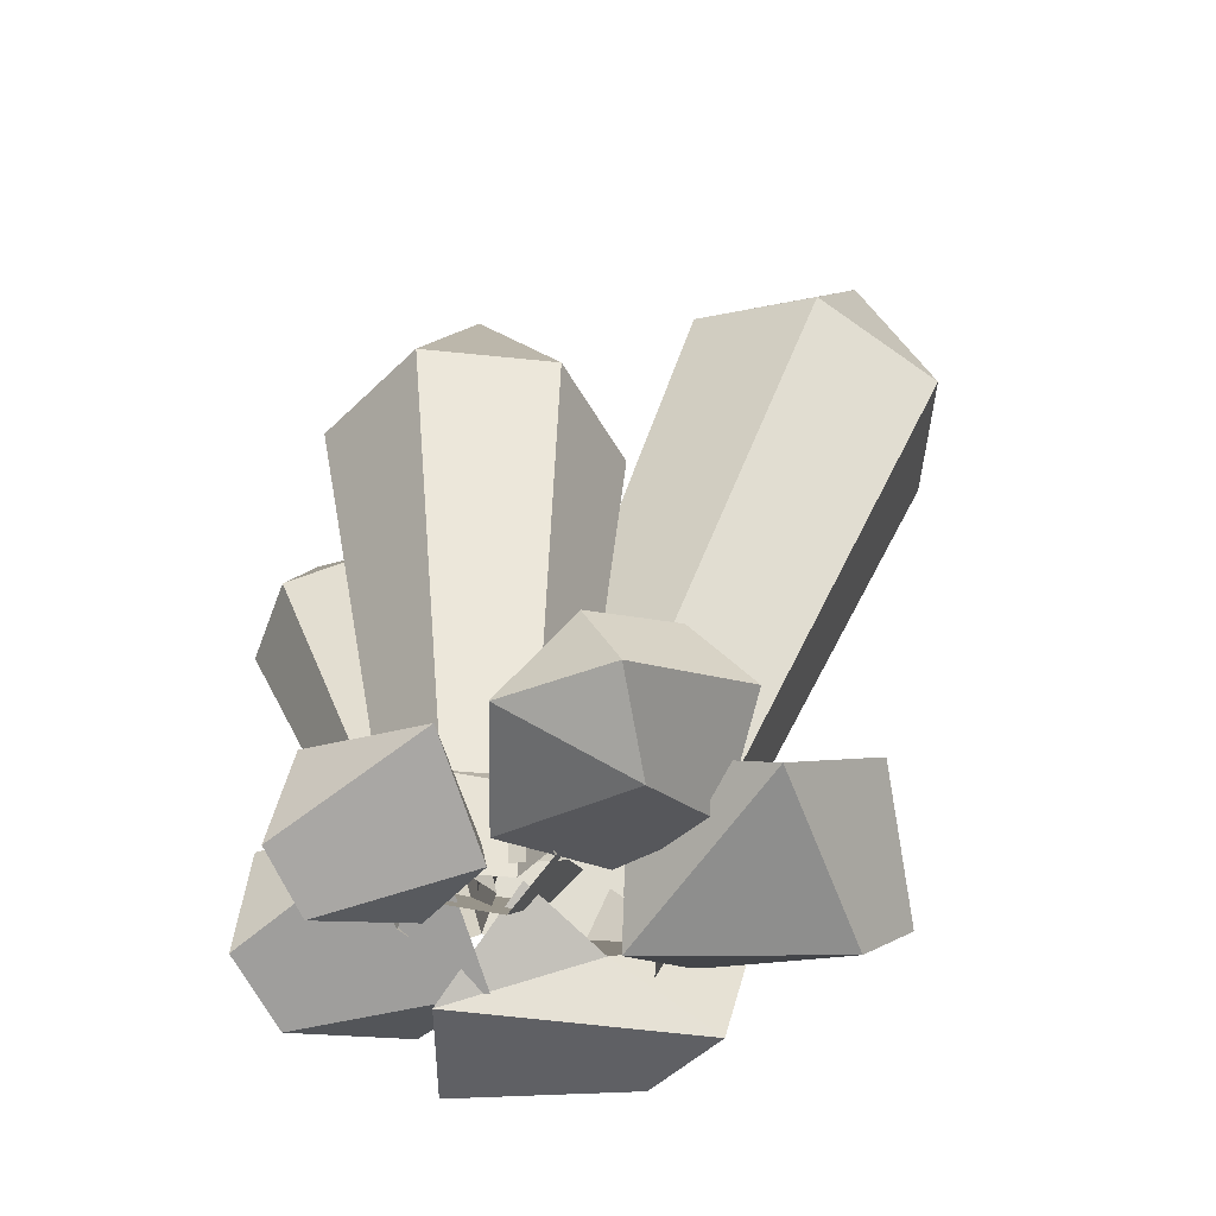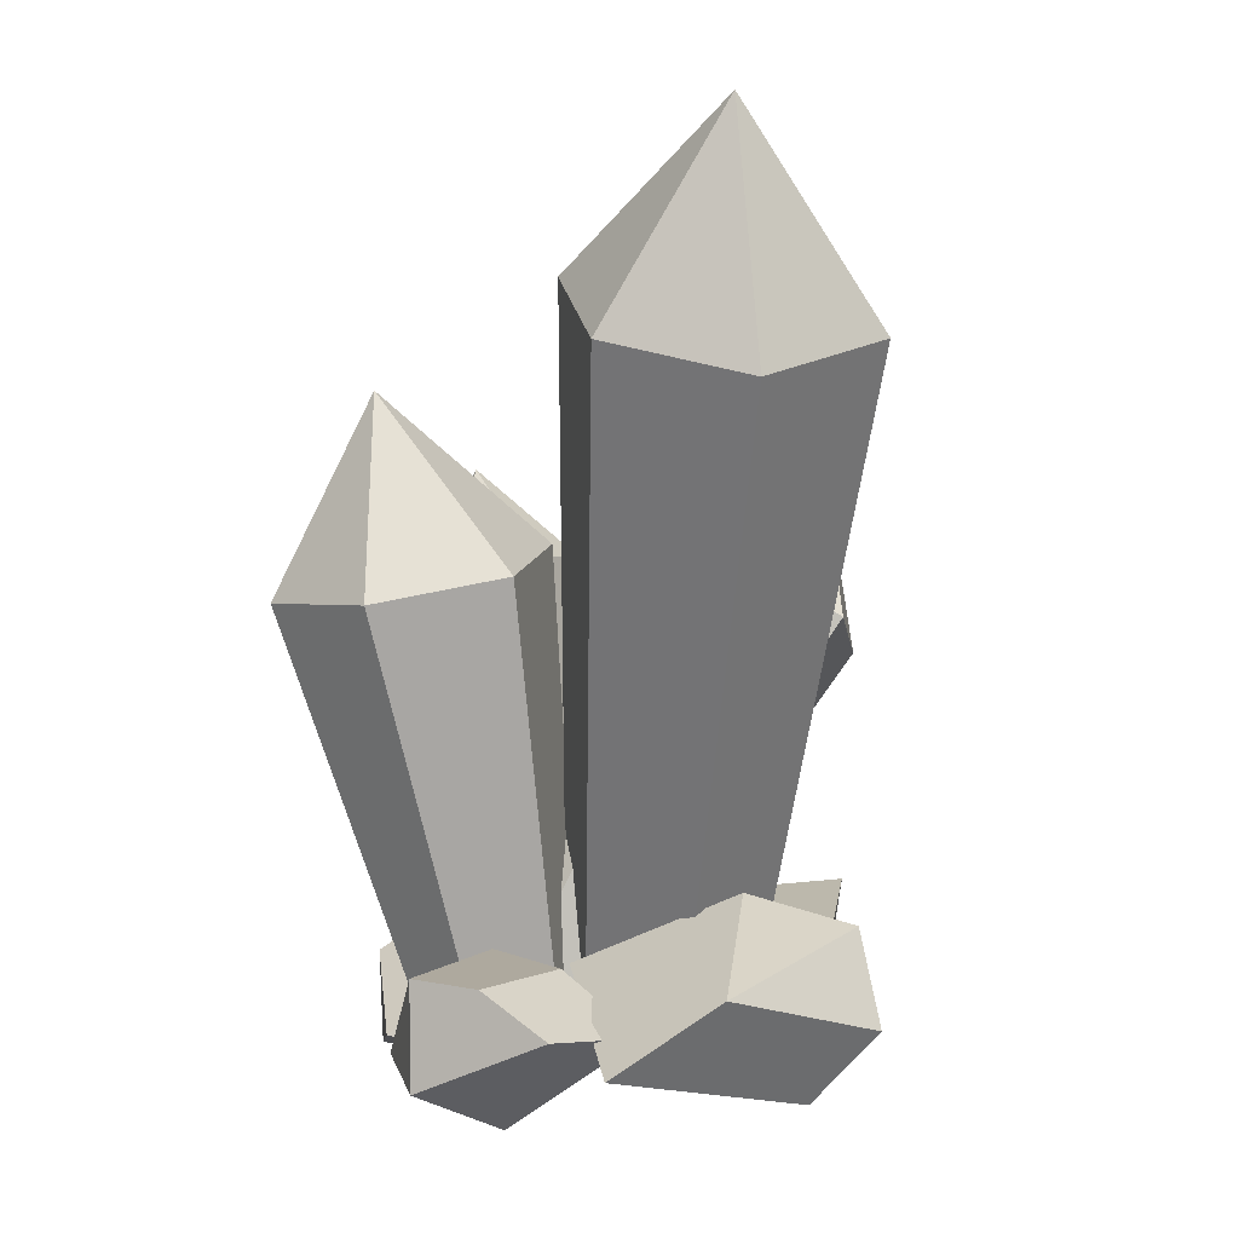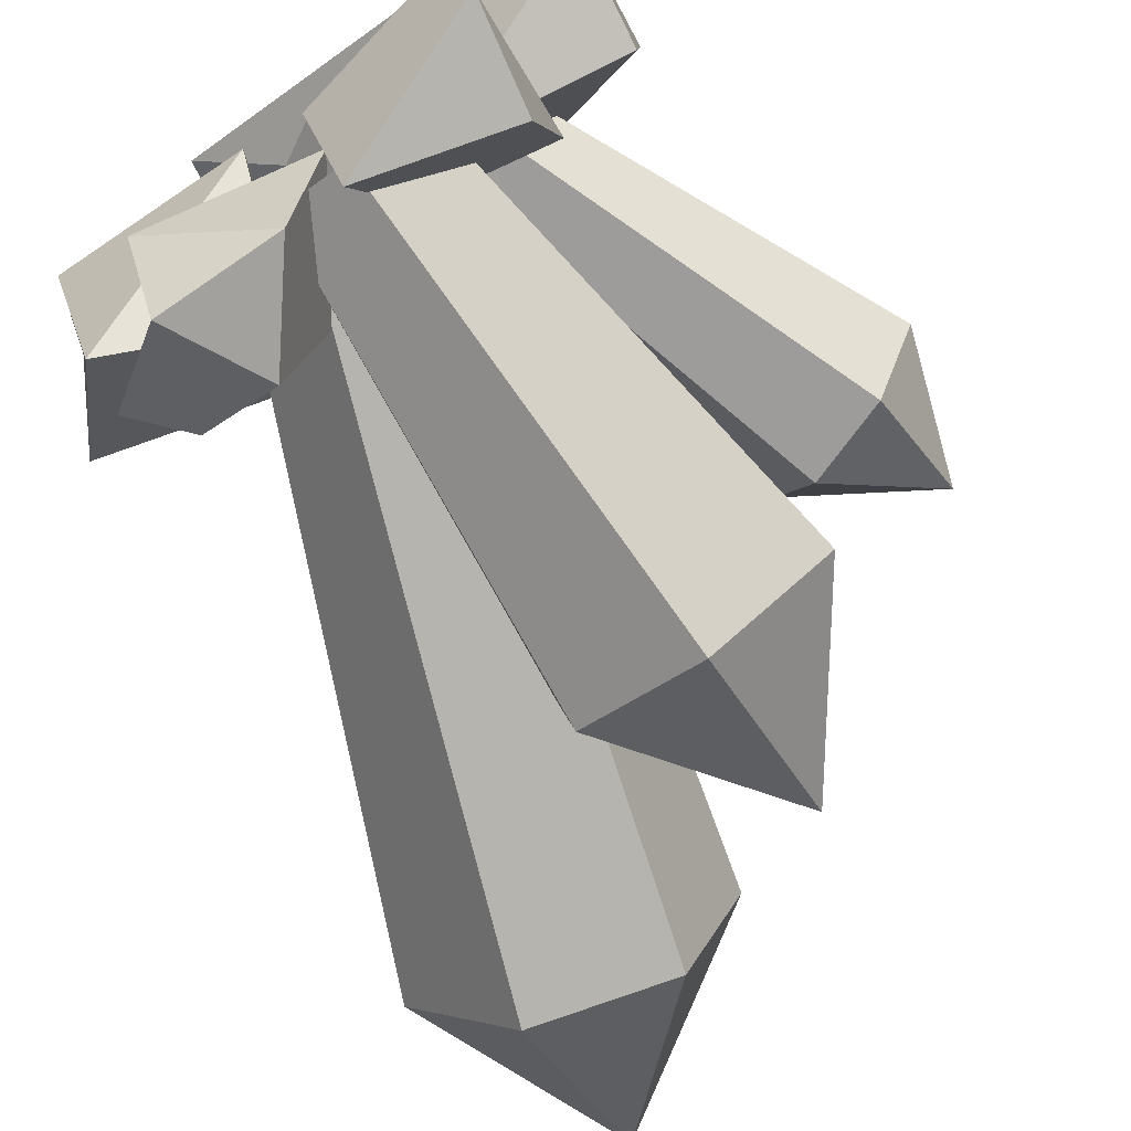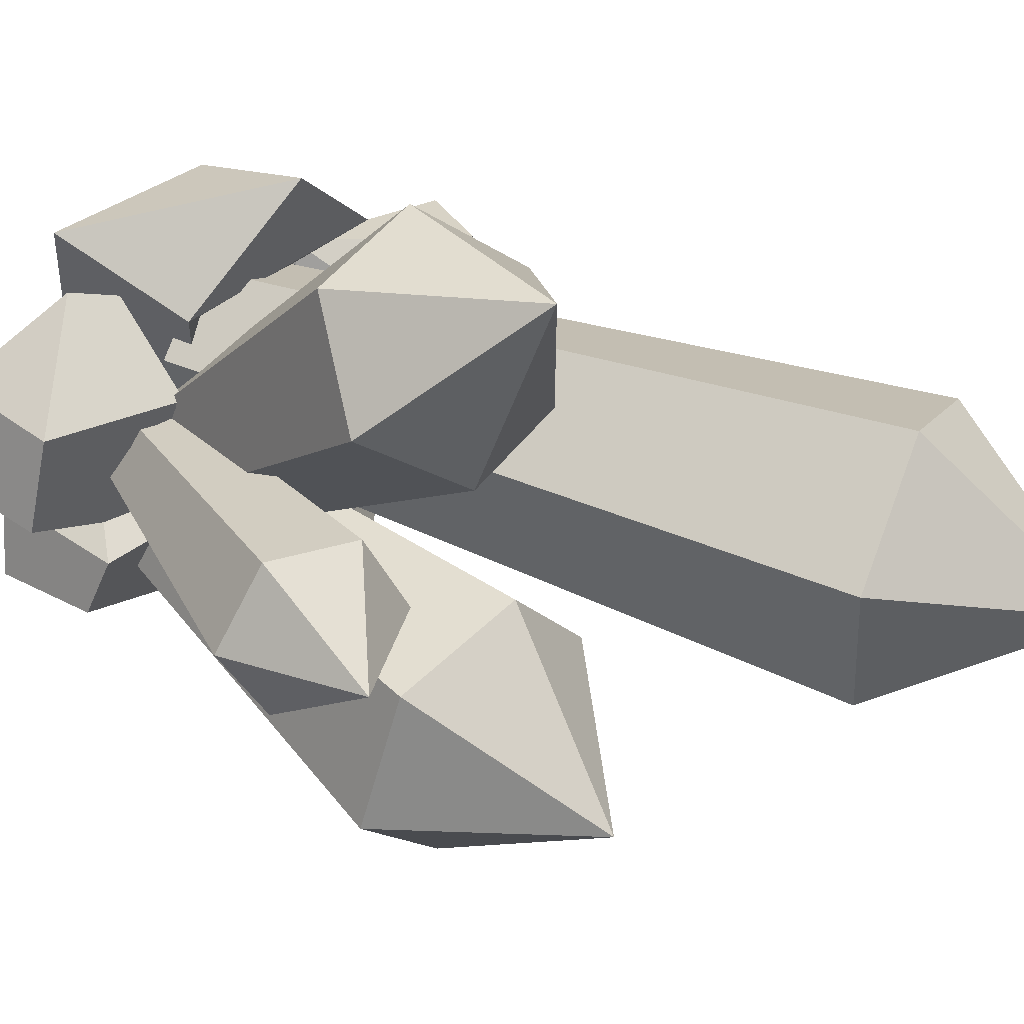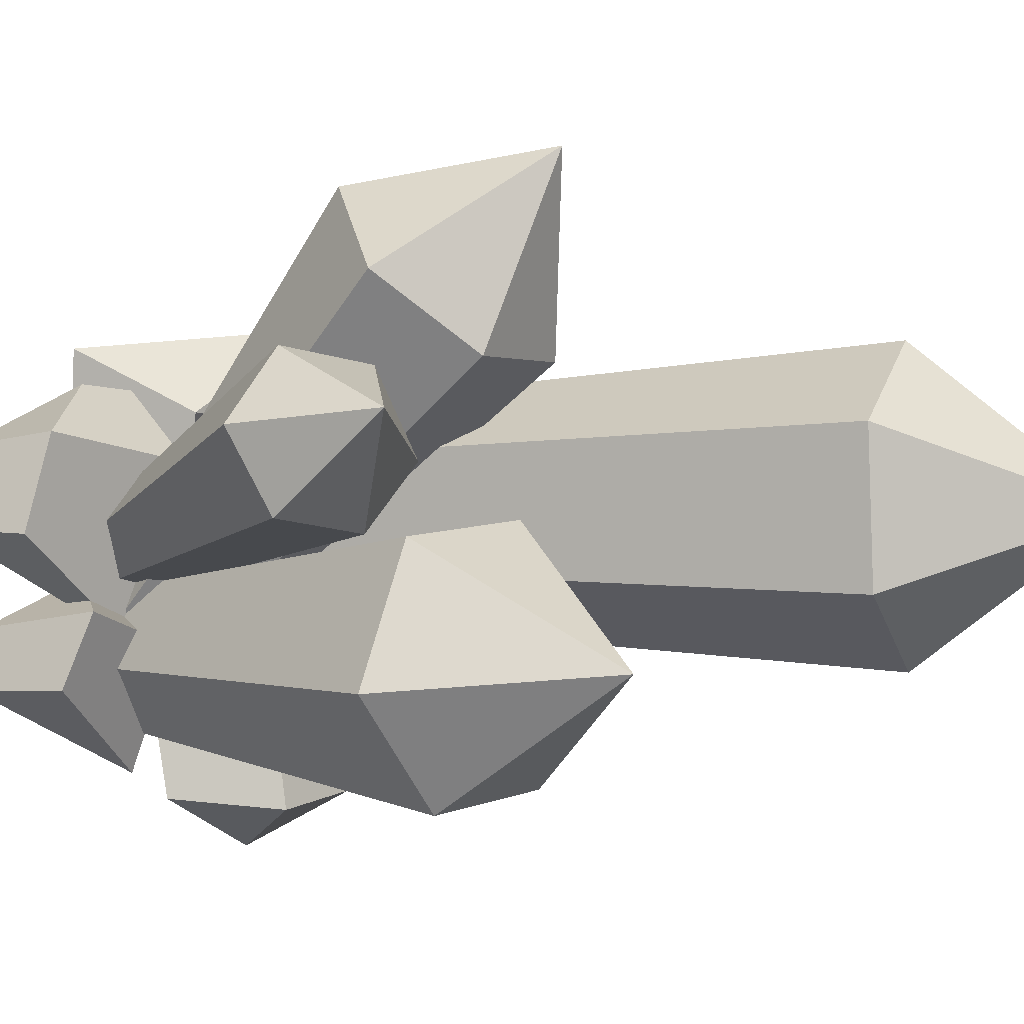
<metadata>
{"format":"obj","ext":"obj","renderer":"f3d","projection":"perspective","resolution":1024,"background":"white","views":[{"elev":-54.3,"azim":-168.8,"up":"+Y"},{"elev":5.3,"azim":-117.2,"up":"+Y"},{"elev":-66.9,"azim":37.2,"up":"+Z"},{"elev":27.4,"azim":135.2,"up":"+Z"},{"elev":-18.7,"azim":132.6,"up":"+Z"}]}
</metadata>
<code>
g gems
v -0.08251 -0.05486 0.4082
v -0.08687 0.1731 0.446
v 0.2099 -0.03822 0.3835
v -0.09934 -0.07088 0.1354
v -0.1743 0.0456 0.2868
v -0.1468 0.1016 -0.06012
v -0.4131 -0.07718 0.1897
v -0.09934 -0.07088 0.1354
v -0.3569 -0.0215 -0.1087
v -0.0663 0.007478 0.2049
v -0.255 0.1275 0.3219
v -0.208 -0.07278 0.3098
v -0.4289 0.1787 0.261
v -0.1743 0.0456 0.2868
v -0.4822 0.03666 0.2673
v 0.4158 -0.05584 0.04346
v 0.3878 0.1017 0.007374
v 0.1242 0.03201 -0.08632
v -0.4289 0.1787 0.261
v -0.4822 0.03666 0.2673
v -0.4843 0.1081 0.01384
v -0.1921 -0.1208 -0.1869
v -0.01319 -0.03651 -0.2898
v -0.1908 -0.05198 -0.3323
v 0.2259 0.007312 0.3077
v 0.3742 0.1326 0.16
v 0.38 -0.07032 0.1853
v -0.08687 0.1731 0.446
v -0.255 0.1275 0.3219
v 0.1056 0.1337 0.2632
v 0.3055 -0.1045 -0.1717
v 0.2685 0.05398 -0.1917
v 0.06366 -0.02931 -0.2639
v -0.1468 0.1016 -0.06012
v -0.3569 -0.0215 -0.1087
v -0.09934 -0.07088 0.1354
v -0.0663 0.007478 0.2049
v -0.208 -0.07278 0.3098
v 0.1652 -0.08611 0.1664
v -0.2891 0.2124 0.1513
v -0.1743 0.0456 0.2868
v -0.4289 0.1787 0.261
v -0.4843 0.1081 0.01384
v -0.2891 0.2124 0.1513
v -0.4289 0.1787 0.261
v 0.148 -0.06448 0.03299
v 0.2673 0.1152 -0.08426
v 0.2759 -0.1337 -0.06194
v -0.1908 -0.05198 -0.3323
v -0.01319 -0.03651 -0.2898
v -0.1324 0.1014 -0.3083
v 0.1056 0.1337 0.2632
v 0.2099 -0.03822 0.3835
v -0.08687 0.1731 0.446
v 0.2259 0.007312 0.3077
v 0.38 -0.07032 0.1853
v 0.0897 -0.05966 0.1793
v 0.1652 -0.08611 0.1664
v 0.02431 0.04198 0.07698
v -0.0663 0.007478 0.2049
v 0.148 -0.06448 0.03299
v 0.2759 -0.1337 -0.06194
v 0.03643 -0.09335 -0.07086
v 0.0897 -0.05966 0.1793
v 0.169 0.05672 0.3007
v 0.2259 0.007312 0.3077
v 0.033 -0.04409 -0.07687
v -0.01319 -0.03651 -0.2898
v -0.1921 -0.1208 -0.1869
v -0.2 0.1081 -0.1
v -0.107 -0.01801 0.03025
v -0.2617 0.008064 0.0008062
v 0.03643 -0.09335 -0.07086
v 0.05305 -0.01241 -0.04589
v 0.148 -0.06448 0.03299
v -0.1468 0.1016 -0.06012
v -0.1743 0.0456 0.2868
v -0.2891 0.2124 0.1513
v -0.2769 1.096 -0.1397
v -0.5392 1.333 -0.01003
v -0.4802 1.009 -0.1907
v -0.3717 1.104 0.2561
v -0.5392 1.333 -0.01003
v -0.2096 1.147 0.07916
v -0.646 0.9598 -0.03011
v -0.5392 1.333 -0.01003
v -0.5899 1.011 0.2014
v -0.2096 1.147 0.07916
v -0.5392 1.333 -0.01003
v -0.2769 1.096 -0.1397
v -0.5899 1.011 0.2014
v -0.5392 1.333 -0.01003
v -0.3717 1.104 0.2561
v -0.4802 1.009 -0.1907
v -0.5392 1.333 -0.01003
v -0.646 0.9598 -0.03011
v 0.3769 0.6139 -0.08281
v 0.3676 0.807 0.02449
v 0.2498 0.6544 -0.08308
v 0.3831 0.6211 0.1562
v 0.3676 0.807 0.02449
v 0.4499 0.5941 0.03247
v 0.1771 0.6812 0.03187
v 0.3676 0.807 0.02449
v 0.2467 0.6646 0.1559
v 0.4499 0.5941 0.03247
v 0.3676 0.807 0.02449
v 0.3769 0.6139 -0.08281
v 0.2467 0.6646 0.1559
v 0.3676 0.807 0.02449
v 0.3831 0.6211 0.1562
v 0.2498 0.6544 -0.08308
v 0.3676 0.807 0.02449
v 0.1771 0.6812 0.03187
v 0.09711 0.725 0.197
v 0.06009 0.8404 0.4922
v -0.08578 0.6954 0.2491
v 0.21 0.5478 0.4707
v 0.06009 0.8404 0.4922
v 0.2526 0.655 0.2994
v -0.14 0.5915 0.4112
v 0.06009 0.8404 0.4922
v 0.01373 0.516 0.5266
v 0.2526 0.655 0.2994
v 0.06009 0.8404 0.4922
v 0.09711 0.725 0.197
v 0.01373 0.516 0.5266
v 0.06009 0.8404 0.4922
v 0.21 0.5478 0.4707
v -0.08578 0.6954 0.2491
v 0.06009 0.8404 0.4922
v -0.14 0.5915 0.4112
v 0.08591 0.6283 -0.4321
v 0.03944 0.9387 -0.2852
v -0.1115 0.6378 -0.3641
v 0.2149 0.6979 -0.08717
v 0.03944 0.9387 -0.2852
v 0.2572 0.6554 -0.3033
v -0.1666 0.6756 -0.1574
v 0.03944 0.9387 -0.2852
v 0.002989 0.708 -0.01423
v 0.2572 0.6554 -0.3033
v 0.03944 0.9387 -0.2852
v 0.08591 0.6283 -0.4321
v 0.002989 0.708 -0.01423
v 0.03944 0.9387 -0.2852
v 0.2149 0.6979 -0.08717
v -0.1115 0.6378 -0.3641
v 0.03944 0.9387 -0.2852
v -0.1666 0.6756 -0.1574
v -0.08364 0.1203 -0.1549
v -0.1324 0.1014 -0.3083
v -0.01319 -0.03651 -0.2898
v 0.033 -0.04409 -0.07687
v -0.1908 -0.05198 -0.3323
v -0.3449 0.04075 -0.1896
v -0.2617 0.008064 0.0008062
v -0.1921 -0.1208 -0.1869
v -0.2 0.1081 -0.1
v -0.2594 0.1062 -0.2568
v -0.1324 0.1014 -0.3083
v -0.08364 0.1203 -0.1549
v -0.1921 -0.1208 -0.1869
v -0.2617 0.008064 0.0008062
v -0.107 -0.01801 0.03025
v 0.033 -0.04409 -0.07687
v -0.2617 0.008064 0.0008062
v -0.3449 0.04075 -0.1896
v -0.2594 0.1062 -0.2568
v -0.2 0.1081 -0.1
v -0.4131 -0.07718 0.1897
v -0.4822 0.03666 0.2673
v -0.1743 0.0456 0.2868
v -0.09934 -0.07088 0.1354
v -0.2891 0.2124 0.1513
v -0.4843 0.1081 0.01384
v -0.3569 -0.0215 -0.1087
v -0.1468 0.1016 -0.06012
v -0.3569 -0.0215 -0.1087
v -0.4843 0.1081 0.01384
v -0.4822 0.03666 0.2673
v -0.4131 -0.07718 0.1897
v 0.2685 0.05398 -0.1917
v 0.2673 0.1152 -0.08426
v 0.08141 0.07524 -0.08869
v 0.06366 -0.02931 -0.2639
v -0.08251 -0.05486 0.4082
v -0.208 -0.07278 0.3098
v -0.255 0.1275 0.3219
v -0.08687 0.1731 0.446
v 0.02431 0.04198 0.07698
v 0.1652 -0.08611 0.1664
v 0.2099 -0.03822 0.3835
v 0.1056 0.1337 0.2632
v 0.2099 -0.03822 0.3835
v 0.1652 -0.08611 0.1664
v -0.208 -0.07278 0.3098
v -0.08251 -0.05486 0.4082
v 0.1056 0.1337 0.2632
v -0.255 0.1275 0.3219
v -0.0663 0.007478 0.2049
v 0.02431 0.04198 0.07698
v 0.4158 -0.05584 0.04346
v 0.38 -0.07032 0.1853
v 0.3742 0.1326 0.16
v 0.3878 0.1017 0.007374
v 0.169 0.05672 0.3007
v 0.0897 -0.05966 0.1793
v 0.1242 0.03201 -0.08632
v 0.1487 0.1685 0.1626
v -0.1908 -0.05198 -0.3323
v -0.1324 0.1014 -0.3083
v -0.2594 0.1062 -0.2568
v -0.3449 0.04075 -0.1896
v 0.1242 0.03201 -0.08632
v 0.0897 -0.05966 0.1793
v 0.38 -0.07032 0.1853
v 0.4158 -0.05584 0.04346
v 0.1487 0.1685 0.1626
v 0.3742 0.1326 0.16
v 0.2259 0.007312 0.3077
v 0.169 0.05672 0.3007
v 0.3055 -0.1045 -0.1717
v 0.2759 -0.1337 -0.06194
v 0.2673 0.1152 -0.08426
v 0.2685 0.05398 -0.1917
v 0.05305 -0.01241 -0.04589
v 0.03643 -0.09335 -0.07086
v 0.06366 -0.02931 -0.2639
v 0.08141 0.07524 -0.08869
v 0.06366 -0.02931 -0.2639
v 0.03643 -0.09335 -0.07086
v 0.2759 -0.1337 -0.06194
v 0.3055 -0.1045 -0.1717
v 0.08141 0.07524 -0.08869
v 0.2673 0.1152 -0.08426
v 0.148 -0.06448 0.03299
v 0.05305 -0.01241 -0.04589
v 0.3878 0.1017 0.007374
v 0.3742 0.1326 0.16
v 0.1487 0.1685 0.1626
v 0.1242 0.03201 -0.08632
v -0.4802 1.009 -0.1907
v -0.05306 -0.005944 0.01246
v 0.08189 0.052 0.04625
v -0.2769 1.096 -0.1397
v -0.2096 1.147 0.07916
v 0.1171 0.08366 0.1896
v 0.01655 0.05717 0.2994
v -0.3717 1.104 0.2561
v -0.5899 1.011 0.2014
v -0.1189 -0.0009887 0.2655
v -0.1538 -0.03265 0.1217
v -0.646 0.9598 -0.03011
v -0.2769 1.096 -0.1397
v 0.08189 0.052 0.04625
v 0.1171 0.08366 0.1896
v -0.2096 1.147 0.07916
v -0.3717 1.104 0.2561
v 0.01655 0.05717 0.2994
v -0.1189 -0.0009887 0.2655
v -0.5899 1.011 0.2014
v -0.646 0.9598 -0.03011
v -0.1538 -0.03265 0.1217
v -0.05306 -0.005944 0.01246
v -0.4802 1.009 -0.1907
v 0.2498 0.6544 -0.08308
v 0.09171 -0.00421 0.004526
v 0.1569 -0.02503 0.004668
v 0.3769 0.6139 -0.08281
v 0.4499 0.5941 0.03247
v 0.192 -0.03391 0.0639
v 0.159 -0.02061 0.1249
v 0.3831 0.6211 0.1562
v 0.2467 0.6646 0.1559
v 0.09175 0.0008658 0.1248
v 0.05742 0.009051 0.0636
v 0.1771 0.6812 0.03187
v 0.3769 0.6139 -0.08281
v 0.1569 -0.02503 0.004668
v 0.192 -0.03391 0.0639
v 0.4499 0.5941 0.03247
v 0.3831 0.6211 0.1562
v 0.159 -0.02061 0.1249
v 0.09175 0.0008658 0.1248
v 0.2467 0.6646 0.1559
v 0.1771 0.6812 0.03187
v 0.05742 0.009051 0.0636
v 0.09171 -0.00421 0.004526
v 0.2498 0.6544 -0.08308
v -0.08578 0.6954 0.2491
v -0.01975 0.01054 -0.1118
v 0.0741 0.02573 -0.1385
v 0.09711 0.725 0.197
v 0.2526 0.655 0.2994
v 0.1503 -0.01028 -0.0845
v 0.1293 -0.06318 3.036e-05
v 0.21 0.5478 0.4707
v 0.01373 0.516 0.5266
v 0.0325 -0.07885 0.0276
v -0.04336 -0.04162 -0.02936
v -0.14 0.5915 0.4112
v 0.09711 0.725 0.197
v 0.0741 0.02573 -0.1385
v 0.1503 -0.01028 -0.0845
v 0.2526 0.655 0.2994
v 0.21 0.5478 0.4707
v 0.1293 -0.06318 3.036e-05
v 0.0325 -0.07885 0.0276
v 0.01373 0.516 0.5266
v -0.14 0.5915 0.4112
v -0.04336 -0.04162 -0.02936
v -0.01975 0.01054 -0.1118
v -0.08578 0.6954 0.2491
v -0.1115 0.6378 -0.3641
v -0.043 -0.0327 -0.1559
v 0.07086 -0.03814 -0.1951
v 0.08591 0.6283 -0.4321
v 0.2572 0.6554 -0.3033
v 0.1653 -0.02153 -0.1193
v 0.1419 0.002045 0.0005821
v 0.2149 0.6979 -0.08717
v 0.002989 0.708 -0.01423
v 0.02437 0.007658 0.04103
v -0.06968 -0.0103 -0.03839
v -0.1666 0.6756 -0.1574
v 0.08591 0.6283 -0.4321
v 0.07086 -0.03814 -0.1951
v 0.1653 -0.02153 -0.1193
v 0.2572 0.6554 -0.3033
v 0.2149 0.6979 -0.08717
v 0.1419 0.002045 0.0005821
v 0.02437 0.007658 0.04103
v 0.002989 0.708 -0.01423
v -0.1666 0.6756 -0.1574
v -0.06968 -0.0103 -0.03839
v -0.043 -0.0327 -0.1559
v -0.1115 0.6378 -0.3641
v -0.08364 0.1203 -0.1549
v 0.033 -0.04409 -0.07687
v -0.107 -0.01801 0.03025
v -0.2 0.1081 -0.1
f 2 1 3
f 5 4 6
f 8 7 9
f 11 10 12
f 14 13 15
f 17 16 18
f 20 19 21
f 23 22 24
f 26 25 27
f 29 28 30
f 32 31 33
f 35 34 36
f 38 37 39
f 41 40 42
f 44 43 45
f 47 46 48
f 50 49 51
f 53 52 54
f 56 55 57
f 59 58 60
f 62 61 63
f 65 64 66
f 68 67 69
f 71 70 72
f 74 73 75
f 77 76 78
f 80 79 81
f 83 82 84
f 86 85 87
f 89 88 90
f 92 91 93
f 95 94 96
f 98 97 99
f 101 100 102
f 104 103 105
f 107 106 108
f 110 109 111
f 113 112 114
f 116 115 117
f 119 118 120
f 122 121 123
f 125 124 126
f 128 127 129
f 131 130 132
f 134 133 135
f 137 136 138
f 140 139 141
f 143 142 144
f 146 145 147
f 149 148 150
f 152 151 153
f 153 151 154
f 156 155 157
f 157 155 158
f 160 159 161
f 161 159 162
f 164 163 165
f 165 163 166
f 168 167 169
f 169 167 170
f 172 171 173
f 173 171 174
f 176 175 177
f 177 175 178
f 180 179 181
f 181 179 182
f 184 183 185
f 185 183 186
f 188 187 189
f 189 187 190
f 192 191 193
f 193 191 194
f 196 195 197
f 197 195 198
f 200 199 201
f 201 199 202
f 204 203 205
f 205 203 206
f 208 207 209
f 209 207 210
f 212 211 213
f 213 211 214
f 216 215 217
f 217 215 218
f 220 219 221
f 221 219 222
f 224 223 225
f 225 223 226
f 228 227 229
f 229 227 230
f 232 231 233
f 233 231 234
f 236 235 237
f 237 235 238
f 240 239 241
f 241 239 242
f 244 243 245
f 245 243 246
f 248 247 249
f 249 247 250
f 252 251 253
f 253 251 254
f 256 255 257
f 257 255 258
f 260 259 261
f 261 259 262
f 264 263 265
f 265 263 266
f 268 267 269
f 269 267 270
f 272 271 273
f 273 271 274
f 276 275 277
f 277 275 278
f 280 279 281
f 281 279 282
f 284 283 285
f 285 283 286
f 288 287 289
f 289 287 290
f 292 291 293
f 293 291 294
f 296 295 297
f 297 295 298
f 300 299 301
f 301 299 302
f 304 303 305
f 305 303 306
f 308 307 309
f 309 307 310
f 312 311 313
f 313 311 314
f 316 315 317
f 317 315 318
f 320 319 321
f 321 319 322
f 324 323 325
f 325 323 326
f 328 327 329
f 329 327 330
f 332 331 333
f 333 331 334
f 336 335 337
f 337 335 338
f 340 339 341
f 341 339 342

</code>
